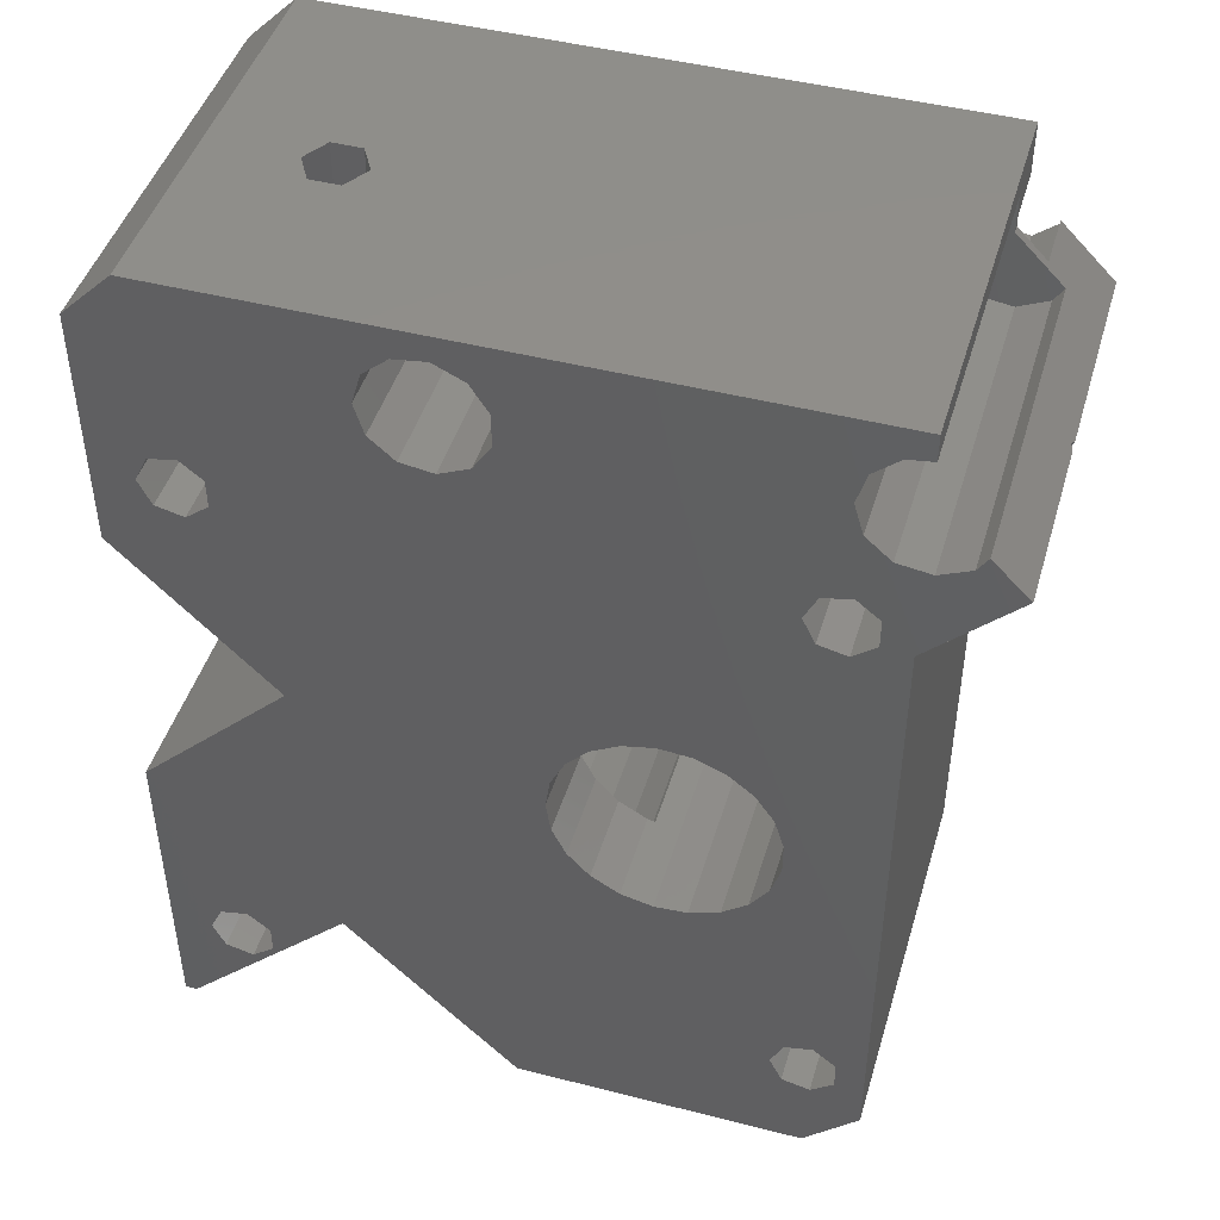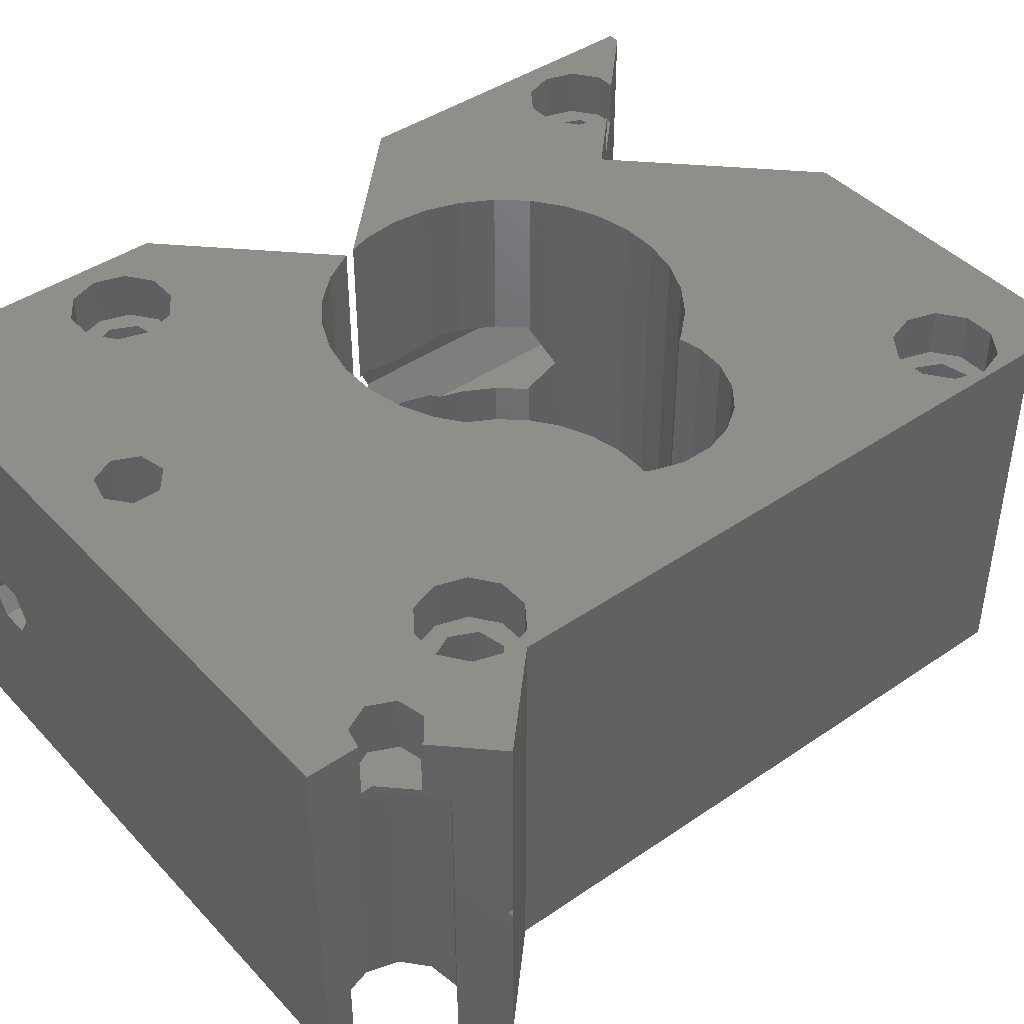
<metadata>
{"format":"stl","ext":"stl","renderer":"f3d","projection":"perspective","resolution":1024,"background":"white","views":[{"elev":45.7,"azim":-163.6,"up":"+Y"},{"elev":43.0,"azim":-129.1,"up":"+Z"}]}
</metadata>
<code>
# stl→obj: 402 verts, 828 faces
v -29.07 47.07 10.7
v -29.07 47.07 0
v -24 42 0
v -28.9 46.9 11
v -29.07 47.07 24
v -29.07 47.07 11.3
v -24 42 24
v -26.88 49.27 0
v -26.29 48.35 0
v -24.5 47.54 0
v -22.55 47.82 0
v -21.06 49.11 0
v -2.292 53.65 0
v -21.06 52.89 0
v -0.4981 54.46 0
v 1.454 54.18 0
v 15 56 0
v 2.944 52.89 0
v -22.55 54.18 0
v -24 54.39 0
v -24 56 0
v 15.5 43 0
v 18 53 0
v 18 38.28 0
v -20.95 41.05 0
v 8.858 29.14 0
v 18 20 0
v 15.5 7 0
v 18 0 0
v -22.3 7.868 0
v -20.95 8.95 0
v -2.292 48.35 0
v -19.25 44.56 0
v -3.358 50.01 0
v -22.3 6.132 0
v -24 3.284 0
v -20.72 0 0
v -3.284 0 0
v -20.95 5.05 0
v -19.25 5.436 0
v -18.5 7 0
v -15.25 19.37 0
v -16.76 20.58 0
v -22.3 43.87 0
v -22.3 42.13 0
v -19.25 41.44 0
v -18.5 43 0
v -5.5 25 0
v 7 10.28 0
v -5.789 23.08 0
v 3.5 51 0
v -15.25 30.63 0
v -13.45 31.34 0
v -20.95 44.95 0
v -18.43 24.03 0
v -18.43 25.97 0
v -17.86 22.18 0
v -13.45 18.66 0
v 14.75 5.436 0
v 13.05 5.05 0
v -11.51 18.52 0
v -9.625 18.95 0
v -7.947 19.92 0
v -6.629 21.34 0
v 17.28 0 0
v -5.789 26.92 0
v -6.629 28.66 0
v -7.947 30.08 0
v -9.625 31.05 0
v -11.51 31.48 0
v -19.25 8.564 0
v -3.358 51.99 0
v 11.7 6.132 0
v 2.944 49.11 0
v 1.454 47.82 0
v -0.4981 47.54 0
v 14.75 41.44 0
v 13.05 41.05 0
v 11.7 7.868 0
v -20.5 51 0
v 11.7 42.13 0
v 14.75 8.564 0
v 13.05 8.95 0
v 11.7 43.87 0
v 14.75 44.56 0
v 13.05 44.95 0
v -16.76 29.42 0
v -17.86 27.82 0
v -28.9 47.24 11
v -26.88 49.27 20
v -25.8 50.34 24
v -25.8 50.34 20.5
v -24 52.14 20.5
v -24 52.14 20
v -11.51 18.52 24
v -13.45 18.66 24
v -3.284 0 24
v -25.8 50.13 24
v -21.46 4.052 24
v -23.01 5.178 24
v -20.72 0 24
v 16.6 7 24
v 18 20 24
v 16.01 8.822 24
v 6.36 16.83 24
v 10.99 8.822 24
v 12.54 9.948 24
v 4.5 15.47 24
v 16.01 5.178 24
v 17.28 0 24
v 14.46 4.052 24
v -21.46 45.95 24
v -19.54 45.95 24
v -22.75 49.44 24
v -22 51 24
v -0.445 52.95 24
v 15 56 24
v 18 0 24
v 6.36 33.17 24
v 18 38.28 24
v 4.5 34.53 24
v 9.301 28.7 24
v 9.76 27.29 24
v 10 25 24
v 9.76 22.71 24
v 9.049 20.53 24
v -6.5 34.53 24
v -4.399 35.46 24
v -17.99 44.82 24
v 7.899 18.53 24
v 14.46 9.948 24
v -17.4 43 24
v -17.99 41.18 24
v -9.899 31.47 24
v 10.4 7 24
v 7 10.28 24
v 2.399 14.54 24
v 0.1498 14.06 24
v -2.15 14.06 24
v -4.399 14.54 24
v -6.5 15.47 24
v -8.36 16.83 24
v -13.45 31.34 24
v -11.51 31.48 24
v -9.899 18.53 24
v -8.36 33.17 24
v -10.08 18.85 24
v -17.4 7 24
v -17.86 27.82 24
v -16.76 29.42 24
v -17.99 8.822 24
v -15.25 19.37 24
v -18.43 25.97 24
v -17.99 5.178 24
v -19.54 4.052 24
v -21.46 9.948 24
v -17.86 22.18 24
v -18.43 24.03 24
v -0.445 49.05 24
v -1.802 50.13 24
v -23.01 44.82 24
v -24.45 49.05 24
v -1.802 51.87 24
v 10.46 6.829 24
v 9.049 29.47 24
v 7.899 31.47 24
v 9.084 29.37 24
v -24 56 24
v -24 52.85 24
v -22.75 52.56 24
v 1.247 52.56 24
v -24 3.284 24
v -23.6 7 24
v -23.6 43 24
v -19.54 9.948 24
v 1.247 49.44 24
v 10.4 43 24
v -16.76 20.58 24
v -23.01 8.822 24
v -23.01 41.18 24
v -15.25 30.63 24
v -19.54 40.05 24
v -10.08 31.15 24
v 16.01 41.18 24
v 14.46 40.05 24
v -21.46 40.05 24
v -2.15 35.94 24
v 2 51 24
v 18 53 24
v 12.54 40.05 24
v 10.99 41.18 24
v 10.99 44.82 24
v 0.1498 35.94 24
v 2.399 35.46 24
v 16.6 43 24
v 12.54 45.95 24
v 14.46 45.95 24
v 16.01 44.82 24
v 13.23 4.052 24
v 4.9 8.184 11
v 7 10.28 8.315
v 6.45 9.734 8.315
v 6.45 9.734 13.68
v 7 10.28 13.68
v 10.46 6.829 21
v 13.23 4.052 21
v 11.1 6.184 11
v 9.55 7.734 13.68
v 9.55 7.734 8.315
v 9.301 28.7 5.5
v 9.301 28.7 8.315
v 9.55 28.45 8.315
v 11.1 26.9 11
v 9.55 28.45 13.68
v 9.301 28.7 13.68
v 8.858 29.14 5.5
v 9.55 29.83 13.68
v 9.084 29.37 13.68
v 11.1 31.38 11
v 9.084 29.37 8.315
v 9.55 29.83 8.315
v 9.084 29.37 5.5
v 7.1 56 12.56
v 7.1 56 9.441
v 6.2 56 11
v 8.9 56 12.56
v 9.8 56 11
v 8.9 56 9.441
v -24 54.39 20
v -24 52.85 20.5
v -22.55 54.18 20
v -21.06 52.89 20
v -20.5 51 20
v -21.06 49.11 20
v -22.55 47.82 20
v -24.5 47.54 20
v -26.29 48.35 20
v -20.95 8.95 21
v -22.3 7.868 21
v -22.3 6.132 21
v -19.25 8.564 21
v -18.5 7 21
v -19.25 5.436 21
v -20.95 5.05 21
v -20.95 44.95 21
v -22.3 43.87 21
v -22.3 42.13 21
v -19.25 44.56 21
v -18.5 43 21
v -19.25 41.44 21
v -20.95 41.05 21
v -9.625 31.05 5.5
v -10.08 31.15 5.5
v -7.947 30.08 5.5
v -6.629 28.66 5.5
v -5.789 26.92 5.5
v -5.5 25 5.5
v -5.789 23.08 5.5
v -6.629 21.34 5.5
v -7.947 19.92 5.5
v -9.625 18.95 5.5
v -10.08 18.85 5.5
v -2.292 53.65 20
v -3.358 51.99 20
v -3.358 50.01 20
v -0.4981 54.46 20
v 1.454 54.18 20
v 2.944 52.89 20
v 3.5 51 20
v 2.944 49.11 20
v 1.454 47.82 20
v -0.4981 47.54 20
v -2.292 48.35 20
v 11.7 7.868 21
v 11.7 6.132 21
v 13.05 8.95 21
v 14.75 8.564 21
v 15.5 7 21
v 14.75 5.436 21
v 13.05 5.05 21
v 13.05 44.95 21
v 11.7 43.87 21
v 11.7 42.13 21
v 14.75 44.56 21
v 15.5 43 21
v 14.75 41.44 21
v 13.05 41.05 21
v -24.45 49.05 20.5
v -22.75 49.44 20.5
v -22 51 20.5
v -22.75 52.56 20.5
v -25.8 50.13 20.5
v 9.049 29.47 13.68
v 7.899 31.47 13.68
v 6.45 33.08 13.68
v 6.36 33.17 13.53
v 6.36 33.17 5.5
v 6.36 33.17 8.47
v 4.9 34.24 11
v 4.5 34.53 5.5
v 2.399 35.46 5.5
v 0.1498 35.94 5.5
v -2.15 35.94 5.5
v -4.399 35.46 5.5
v -6.5 34.53 5.5
v -8.36 33.17 5.5
v -9.899 31.47 5.5
v -9.899 18.53 5.5
v -8.36 16.83 5.5
v -6.5 15.47 5.5
v -4.399 14.54 5.5
v -2.15 14.06 5.5
v 0.1498 14.06 5.5
v 2.399 14.54 5.5
v 4.5 15.47 5.5
v 6.36 16.83 13.53
v 4.9 15.76 11
v 6.36 16.83 8.47
v 6.36 16.83 5.5
v 7.899 18.53 13.68
v 6.45 16.92 13.68
v 9.049 20.53 13.68
v 9.76 22.71 13.32
v 9.55 22.07 13.68
v 10 25 12.91
v 9.76 27.29 13.32
v 9.55 27.93 13.68
v 14.46 4.052 21
v 16.01 5.178 21
v 16.6 7 21
v 16.01 8.822 21
v 14.46 9.948 21
v 12.54 9.948 21
v 10.99 8.822 21
v 10.4 7 21
v -23.01 5.178 21
v -23.6 7 21
v -21.46 4.052 21
v -19.54 4.052 21
v -17.99 5.178 21
v -17.4 7 21
v -17.99 8.822 21
v -19.54 9.948 21
v -21.46 9.948 21
v -23.01 8.822 21
v -21.46 40.05 21
v -23.01 41.18 21
v -23.6 43 21
v -19.54 40.05 21
v -17.99 41.18 21
v -17.4 43 21
v -17.99 44.82 21
v -19.54 45.95 21
v -21.46 45.95 21
v -23.01 44.82 21
v -0.445 49.05 20.5
v -1.802 50.13 20.5
v -1.802 51.87 20.5
v 1.247 49.44 20.5
v 2 51 20.5
v 1.247 52.56 20.5
v -0.445 52.95 20.5
v 12.54 40.05 21
v 10.99 41.18 21
v 10.4 43 21
v 14.46 40.05 21
v 16.01 41.18 21
v 16.6 43 21
v 16.01 44.82 21
v 14.46 45.95 21
v 12.54 45.95 21
v 10.99 44.82 21
v 6.45 16.92 8.315
v 9.55 22.07 8.315
v 7.899 18.53 8.315
v 9.049 20.53 8.315
v 9.76 22.71 8.678
v 10 25 9.095
v 9.76 27.29 8.678
v 9.55 27.93 8.315
v 7.899 18.53 5.5
v 9.049 20.53 5.5
v 9.76 22.71 5.5
v 10 25 5.5
v 9.76 27.29 5.5
v 9.049 29.47 5.5
v 7.899 31.47 5.5
v 9.049 29.47 8.315
v 7.899 31.47 8.315
v 9.55 49 8.315
v 6.45 49 8.315
v 6.45 33.08 8.315
v 11.1 49 11
v 9.55 49 13.68
v 6.45 49 13.68
v 7.1 49 9.441
v 6.2 49 11
v 7.1 49 12.56
v 8.9 49 12.56
v 9.8 49 11
v 8.9 49 9.441
v 4.9 49 11
f 1 2 3
f 4 1 3
f 5 6 7
f 7 4 3
f 6 4 7
f 2 8 3
f 3 8 9
f 3 9 10
f 10 11 3
f 11 12 3
f 13 14 15
f 16 17 18
f 19 20 21
f 19 21 14
f 14 21 17
f 22 23 24
f 25 24 26
f 3 26 27
f 28 27 29
f 30 3 31
f 32 33 34
f 35 36 30
f 37 36 35
f 38 37 39
f 38 39 40
f 38 40 41
f 42 38 43
f 12 44 3
f 25 3 45
f 46 24 25
f 3 25 26
f 47 24 46
f 48 49 50
f 51 17 23
f 52 3 53
f 12 54 44
f 55 41 56
f 57 41 55
f 38 41 57
f 38 57 43
f 58 38 42
f 59 29 60
f 49 38 58
f 49 58 61
f 49 61 62
f 49 62 63
f 49 63 64
f 48 65 49
f 49 64 50
f 54 34 33
f 66 27 48
f 67 27 66
f 68 27 67
f 3 27 68
f 3 68 69
f 53 3 70
f 31 3 71
f 34 54 72
f 12 72 54
f 48 73 65
f 18 17 51
f 74 23 75
f 47 76 24
f 51 23 74
f 77 24 78
f 15 17 16
f 14 17 15
f 73 48 79
f 14 13 80
f 48 27 79
f 29 65 73
f 70 3 69
f 78 75 81
f 82 27 28
f 59 28 29
f 83 27 82
f 79 27 83
f 75 23 84
f 75 84 81
f 76 75 78
f 76 78 24
f 85 23 22
f 77 22 24
f 86 23 85
f 84 23 86
f 87 3 52
f 88 3 87
f 72 80 13
f 72 12 80
f 60 29 73
f 3 88 56
f 3 56 41
f 3 41 71
f 76 33 32
f 45 3 44
f 76 47 33
f 39 37 35
f 3 30 36
f 2 1 8
f 8 1 89
f 89 6 5
f 89 5 8
f 90 5 91
f 8 5 90
f 90 91 92
f 90 92 93
f 90 93 94
f 4 89 1
f 89 4 6
f 95 96 97
f 98 5 7
f 99 100 101
f 102 103 104
f 105 106 107
f 105 108 106
f 109 110 102
f 111 110 109
f 112 113 114
f 115 116 117
f 110 118 102
f 118 103 102
f 119 120 121
f 103 122 123
f 104 103 124
f 104 124 125
f 104 125 126
f 127 128 129
f 104 126 130
f 107 131 105
f 132 133 134
f 135 106 108
f 97 136 137
f 97 137 138
f 97 138 139
f 97 139 140
f 97 140 141
f 97 141 142
f 133 143 144
f 97 142 145
f 146 127 132
f 97 145 147
f 97 147 95
f 148 97 96
f 149 150 7
f 151 96 152
f 153 149 7
f 154 155 101
f 156 157 7
f 157 158 7
f 158 153 7
f 115 159 160
f 161 112 162
f 160 163 115
f 108 164 135
f 165 120 166
f 166 120 119
f 167 120 165
f 115 163 116
f 132 134 146
f 129 132 127
f 117 168 169
f 117 169 170
f 117 170 115
f 121 120 114
f 116 171 117
f 91 5 98
f 172 101 100
f 172 173 7
f 172 100 173
f 174 161 162
f 175 157 156
f 176 159 177
f 154 97 148
f 155 99 101
f 101 97 154
f 151 148 96
f 175 178 157
f 173 179 7
f 150 180 7
f 175 152 178
f 180 174 7
f 179 156 7
f 181 143 182
f 133 183 134
f 112 114 162
f 129 128 113
f 133 182 143
f 184 185 120
f 150 186 180
f 175 151 152
f 114 128 187
f 171 188 189
f 188 176 189
f 189 117 171
f 114 113 128
f 185 190 120
f 191 177 159
f 192 189 176
f 114 187 193
f 114 193 194
f 195 184 120
f 196 189 192
f 197 189 196
f 198 189 197
f 195 189 198
f 120 189 195
f 177 192 176
f 114 194 121
f 199 110 111
f 123 124 103
f 130 131 104
f 130 105 131
f 108 136 164
f 108 137 136
f 115 191 159
f 115 190 191
f 115 120 190
f 115 114 120
f 133 144 183
f 182 186 150
f 182 150 181
f 162 7 174
f 162 98 7
f 36 172 3
f 3 172 7
f 37 101 172
f 36 37 172
f 101 37 38
f 97 101 38
f 200 97 49
f 49 201 202
f 203 136 200
f 200 49 202
f 204 136 203
f 136 97 200
f 97 38 49
f 65 110 199
f 205 65 206
f 206 65 199
f 136 65 205
f 136 205 164
f 207 65 136
f 204 208 136
f 208 207 136
f 201 65 209
f 49 65 201
f 207 209 65
f 110 65 29
f 118 110 29
f 118 29 27
f 103 118 27
f 210 211 212
f 210 212 213
f 214 215 122
f 214 122 213
f 213 122 103
f 213 103 210
f 210 103 27
f 210 27 216
f 27 26 216
f 24 120 167
f 217 24 167
f 218 217 167
f 219 24 217
f 220 24 221
f 222 24 220
f 216 24 222
f 26 24 216
f 219 221 24
f 120 24 23
f 189 120 23
f 189 23 117
f 117 23 17
f 21 168 17
f 223 168 117
f 224 168 225
f 17 168 224
f 226 117 227
f 17 228 227
f 17 227 117
f 223 117 226
f 225 168 223
f 228 17 224
f 94 93 229
f 229 93 230
f 229 230 169
f 229 169 168
f 229 168 21
f 229 21 20
f 19 231 229
f 20 19 229
f 14 232 231
f 19 14 231
f 233 232 80
f 80 232 14
f 233 80 234
f 234 80 12
f 234 12 235
f 235 12 11
f 235 11 236
f 236 11 10
f 236 10 237
f 237 10 9
f 90 237 9
f 8 90 9
f 31 238 239
f 30 31 239
f 30 239 240
f 35 30 240
f 71 241 238
f 31 71 238
f 242 241 41
f 41 241 71
f 242 41 243
f 243 41 40
f 243 40 244
f 244 40 39
f 244 39 240
f 240 39 35
f 54 245 246
f 44 54 246
f 44 246 247
f 45 44 247
f 33 248 245
f 54 33 245
f 249 248 47
f 47 248 33
f 249 47 250
f 250 47 46
f 250 46 251
f 251 46 25
f 251 25 247
f 247 25 45
f 56 153 158
f 55 56 158
f 88 149 153
f 56 88 153
f 87 150 149
f 88 87 149
f 52 181 150
f 87 52 150
f 53 143 181
f 52 53 181
f 70 144 143
f 53 70 143
f 69 252 253
f 70 69 253
f 183 144 253
f 144 70 253
f 68 254 252
f 69 68 252
f 255 254 67
f 67 254 68
f 256 255 66
f 66 255 67
f 257 256 48
f 48 256 66
f 257 48 258
f 258 48 50
f 258 50 259
f 259 50 64
f 259 64 260
f 260 64 63
f 260 63 261
f 261 63 62
f 147 262 95
f 62 262 261
f 61 262 62
f 95 262 61
f 95 61 96
f 96 61 58
f 96 58 152
f 152 58 42
f 152 42 178
f 178 42 43
f 157 178 43
f 57 157 43
f 158 157 57
f 55 158 57
f 13 263 264
f 72 13 264
f 72 264 265
f 34 72 265
f 15 266 263
f 13 15 263
f 16 267 266
f 15 16 266
f 18 268 267
f 16 18 267
f 269 268 51
f 51 268 18
f 269 51 270
f 270 51 74
f 270 74 271
f 271 74 75
f 271 75 272
f 272 75 76
f 272 76 273
f 273 76 32
f 265 273 32
f 34 265 32
f 79 274 275
f 73 79 275
f 83 276 274
f 79 83 274
f 82 277 276
f 83 82 276
f 278 277 28
f 28 277 82
f 278 28 279
f 279 28 59
f 279 59 280
f 280 59 60
f 280 60 275
f 275 60 73
f 86 281 282
f 84 86 282
f 84 282 283
f 81 84 283
f 85 284 281
f 86 85 281
f 285 284 22
f 22 284 85
f 285 22 286
f 286 22 77
f 286 77 287
f 287 77 78
f 287 78 283
f 283 78 81
f 229 231 94
f 94 231 232
f 94 232 233
f 94 233 234
f 94 234 235
f 94 235 236
f 94 236 237
f 94 237 90
f 288 289 290
f 93 288 291
f 291 288 290
f 230 93 291
f 292 288 92
f 93 92 288
f 92 91 98
f 292 92 98
f 162 288 98
f 98 288 292
f 114 289 162
f 162 289 288
f 115 290 114
f 114 290 289
f 115 170 290
f 290 170 291
f 291 170 169
f 230 291 169
f 167 165 218
f 218 165 293
f 165 166 293
f 293 166 294
f 294 166 295
f 295 166 119
f 295 119 296
f 297 298 299
f 300 297 299
f 296 119 299
f 119 121 299
f 121 300 299
f 300 121 194
f 301 300 194
f 301 194 193
f 302 301 193
f 302 193 187
f 303 302 187
f 303 187 128
f 304 303 128
f 304 128 127
f 305 304 127
f 305 127 146
f 306 305 146
f 306 146 134
f 307 306 134
f 307 134 183
f 253 307 183
f 147 145 308
f 262 147 308
f 145 142 309
f 308 145 309
f 141 310 142
f 142 310 309
f 140 311 141
f 141 311 310
f 139 312 140
f 140 312 311
f 138 313 139
f 139 313 312
f 137 314 138
f 138 314 313
f 108 315 137
f 137 315 314
f 105 316 108
f 108 316 317
f 317 318 319
f 317 319 315
f 317 315 108
f 130 320 105
f 105 320 321
f 105 321 316
f 126 322 130
f 130 322 320
f 125 323 126
f 126 323 324
f 126 324 322
f 124 325 125
f 125 325 323
f 124 123 325
f 325 123 326
f 326 123 327
f 327 123 122
f 327 122 215
f 111 328 199
f 199 328 206
f 109 329 111
f 111 329 328
f 102 330 109
f 109 330 329
f 102 104 330
f 330 104 331
f 331 104 131
f 332 331 131
f 332 131 107
f 333 332 107
f 333 107 106
f 334 333 106
f 334 106 135
f 335 334 135
f 135 164 205
f 335 135 205
f 173 100 336
f 337 173 336
f 99 338 100
f 100 338 336
f 155 339 99
f 99 339 338
f 154 340 155
f 155 340 339
f 148 341 154
f 154 341 340
f 148 151 341
f 341 151 342
f 342 151 175
f 343 342 175
f 343 175 156
f 344 343 156
f 344 156 179
f 345 344 179
f 345 179 173
f 337 345 173
f 186 346 180
f 180 346 347
f 174 180 347
f 348 174 347
f 182 349 186
f 186 349 346
f 133 350 182
f 182 350 349
f 132 351 133
f 133 351 350
f 132 129 351
f 351 129 352
f 352 129 113
f 353 352 113
f 353 113 112
f 354 353 112
f 354 112 161
f 355 354 161
f 355 161 174
f 348 355 174
f 159 356 160
f 160 356 357
f 358 163 160
f 357 358 160
f 176 359 159
f 159 359 356
f 188 360 176
f 176 360 359
f 188 171 360
f 360 171 361
f 361 171 116
f 362 361 116
f 362 116 163
f 358 362 163
f 190 363 191
f 191 363 364
f 177 191 364
f 365 177 364
f 185 366 190
f 190 366 363
f 184 367 185
f 185 367 366
f 195 368 184
f 184 368 367
f 195 198 368
f 368 198 369
f 369 198 197
f 370 369 197
f 370 197 196
f 371 370 196
f 371 196 192
f 372 371 192
f 372 192 177
f 365 372 177
f 208 322 324
f 320 322 208
f 320 208 321
f 208 204 321
f 204 203 321
f 317 316 203
f 203 316 321
f 317 203 200
f 202 373 318
f 317 202 318
f 317 200 202
f 201 209 374
f 375 201 376
f 376 201 374
f 373 201 375
f 202 201 373
f 377 207 378
f 213 212 379
f 213 379 378
f 213 378 207
f 207 377 374
f 207 374 209
f 379 212 380
f 323 325 213
f 214 326 327
f 213 326 214
f 325 326 213
f 323 213 207
f 323 207 324
f 207 208 324
f 205 206 328
f 280 205 328
f 334 205 333
f 335 205 334
f 277 278 331
f 333 205 274
f 333 276 332
f 333 274 276
f 332 277 331
f 276 277 332
f 331 278 330
f 329 279 328
f 279 280 328
f 275 205 280
f 278 279 329
f 278 329 330
f 275 274 205
f 308 309 310
f 312 308 311
f 311 308 310
f 313 308 312
f 314 308 313
f 315 308 314
f 319 308 315
f 381 308 319
f 382 308 381
f 383 308 382
f 384 308 383
f 385 308 384
f 210 308 385
f 216 308 210
f 222 308 216
f 386 308 222
f 260 308 386
f 259 260 387
f 258 259 297
f 257 258 300
f 256 257 302
f 255 303 304
f 254 255 305
f 252 254 306
f 307 252 306
f 306 254 305
f 305 255 304
f 303 256 302
f 302 257 301
f 300 258 297
f 297 259 387
f 387 260 386
f 257 300 301
f 253 252 307
f 255 256 303
f 260 261 308
f 261 262 308
f 214 327 215
f 380 212 211
f 379 380 385
f 385 380 211
f 385 211 210
f 220 388 222
f 222 388 386
f 389 388 221
f 221 388 220
f 389 221 390
f 389 390 391
f 389 391 392
f 393 390 219
f 219 390 221
f 393 219 394
f 394 219 217
f 394 217 395
f 395 217 218
f 395 218 293
f 395 293 294
f 294 295 395
f 396 224 225
f 397 396 225
f 225 223 398
f 397 225 398
f 226 399 223
f 223 399 398
f 227 400 226
f 226 400 399
f 227 228 400
f 400 228 401
f 401 228 224
f 396 401 224
f 336 338 339
f 244 336 339
f 243 244 340
f 242 243 341
f 238 241 343
f 337 336 345
f 345 239 344
f 345 336 239
f 344 238 343
f 343 241 342
f 342 242 341
f 341 243 340
f 340 244 339
f 244 240 336
f 239 238 344
f 241 242 342
f 240 239 336
f 347 346 349
f 251 347 349
f 250 251 350
f 249 250 351
f 245 248 353
f 348 347 355
f 355 246 354
f 355 347 246
f 354 245 353
f 353 248 352
f 352 249 351
f 351 250 350
f 350 251 349
f 251 247 347
f 246 245 354
f 248 249 352
f 247 246 347
f 263 266 264
f 264 266 267
f 264 267 268
f 264 268 269
f 264 269 270
f 264 270 271
f 264 271 272
f 264 272 273
f 264 273 265
f 364 363 366
f 287 364 366
f 286 287 367
f 285 286 368
f 281 284 370
f 365 364 372
f 372 282 371
f 372 364 282
f 371 281 370
f 370 284 369
f 369 285 368
f 368 286 367
f 367 287 366
f 287 283 364
f 282 281 371
f 284 285 369
f 283 282 364
f 402 395 295
f 299 402 296
f 296 402 295
f 389 392 387
f 387 392 298
f 387 298 297
f 298 392 391
f 299 298 402
f 402 298 391
f 373 375 381
f 373 381 318
f 381 319 318
f 356 359 360
f 362 356 361
f 361 356 360
f 358 356 362
f 357 356 358
f 376 382 375
f 375 382 381
f 374 377 383
f 374 383 376
f 383 382 376
f 378 384 377
f 377 384 383
f 378 379 384
f 384 379 385
f 388 389 386
f 386 389 387
f 401 390 393
f 401 396 391
f 402 397 395
f 402 391 397
f 395 398 394
f 399 400 394
f 398 399 394
f 394 400 393
f 391 390 401
f 397 398 395
f 400 401 393
f 396 397 391

</code>
